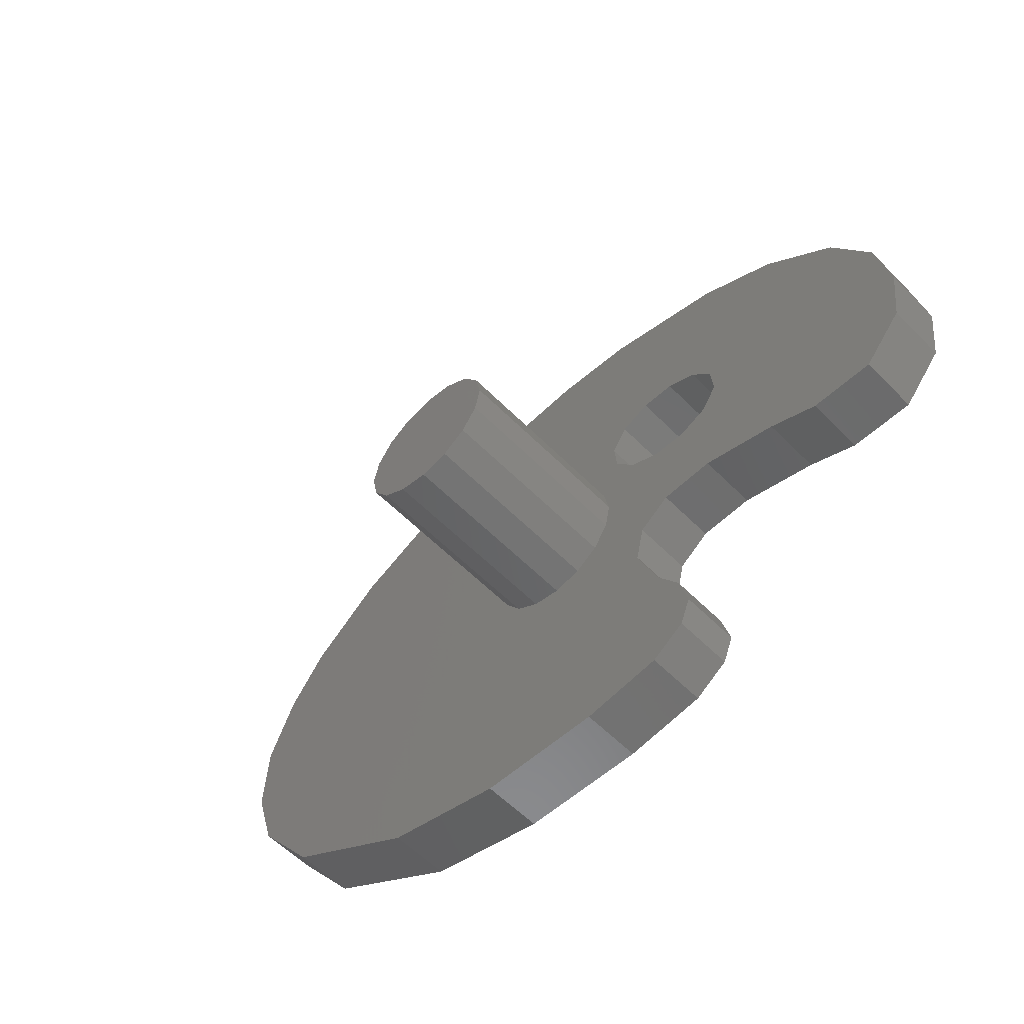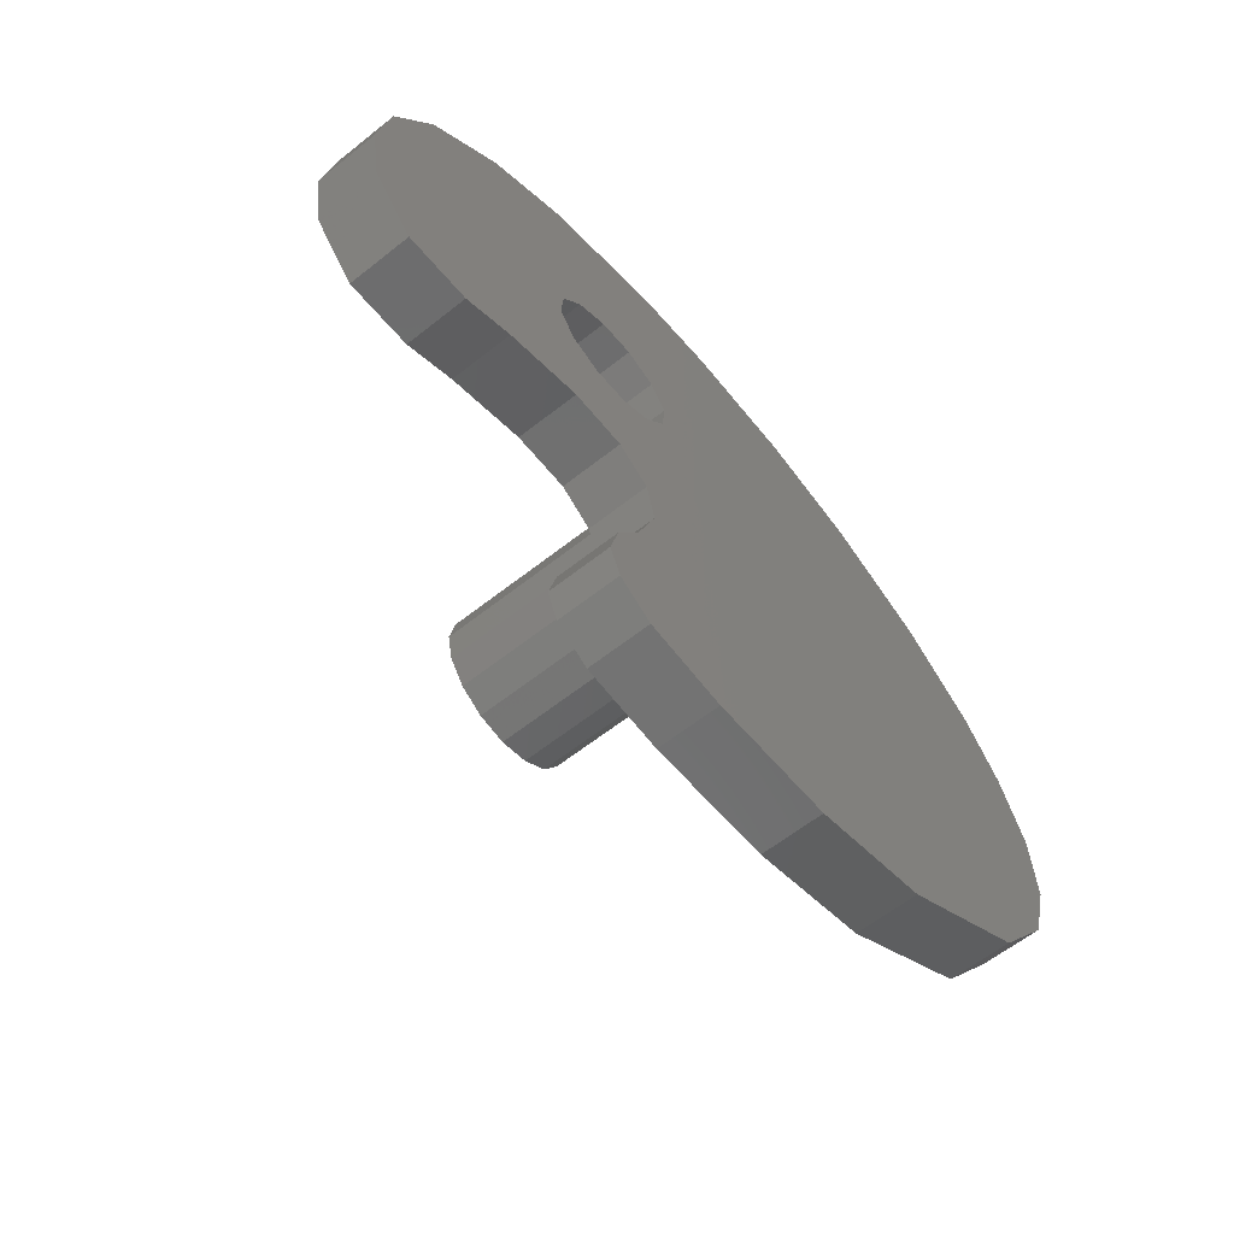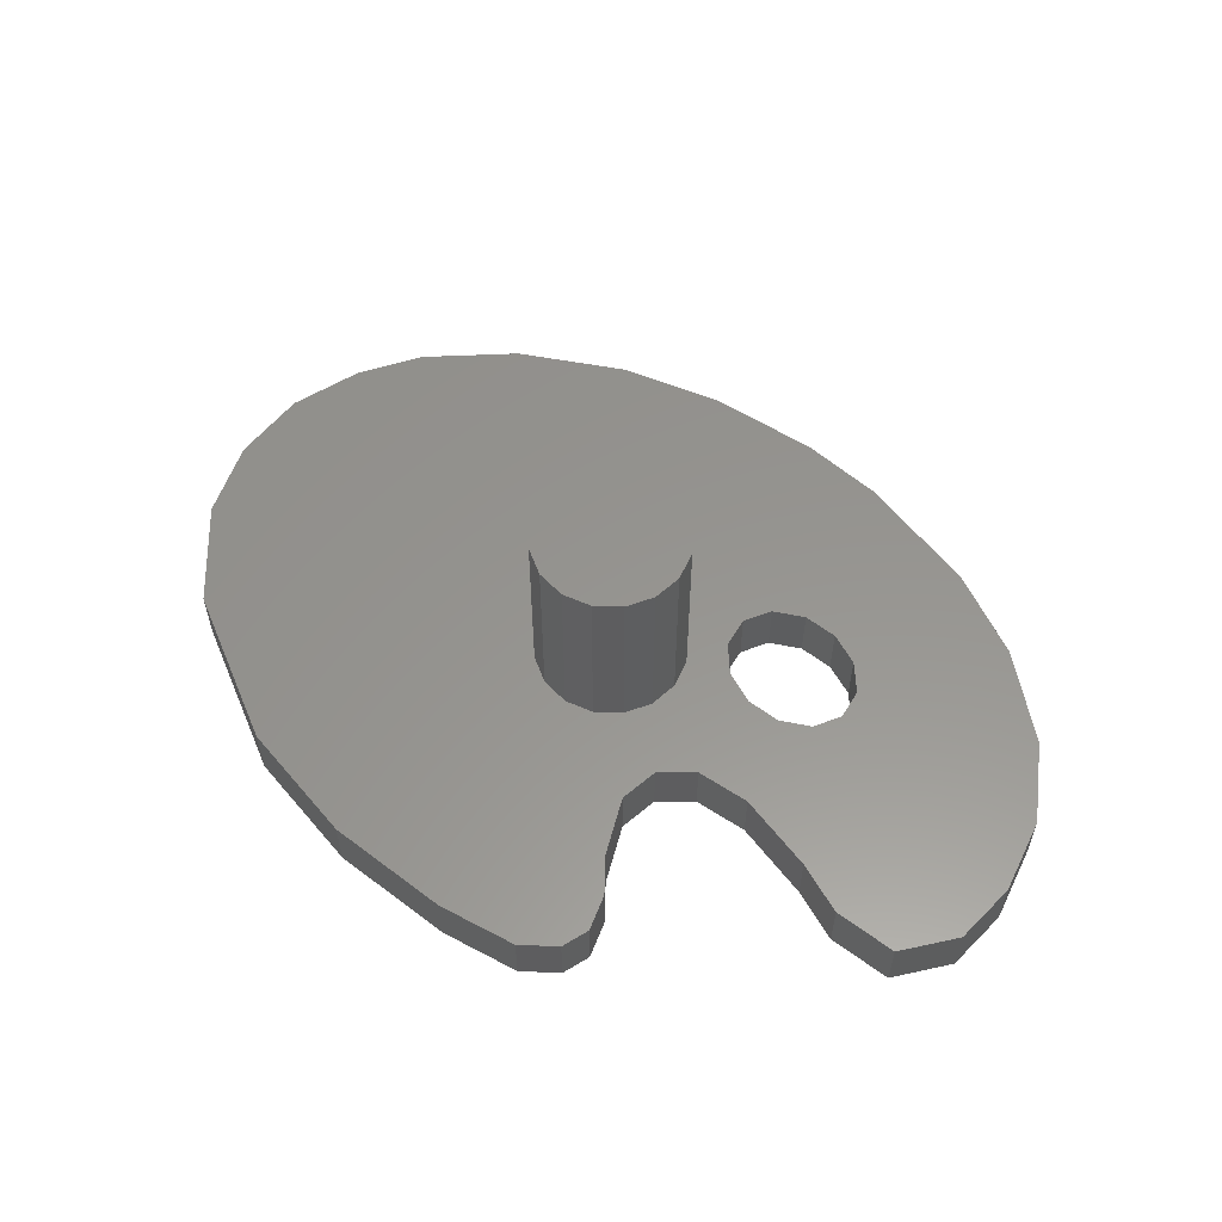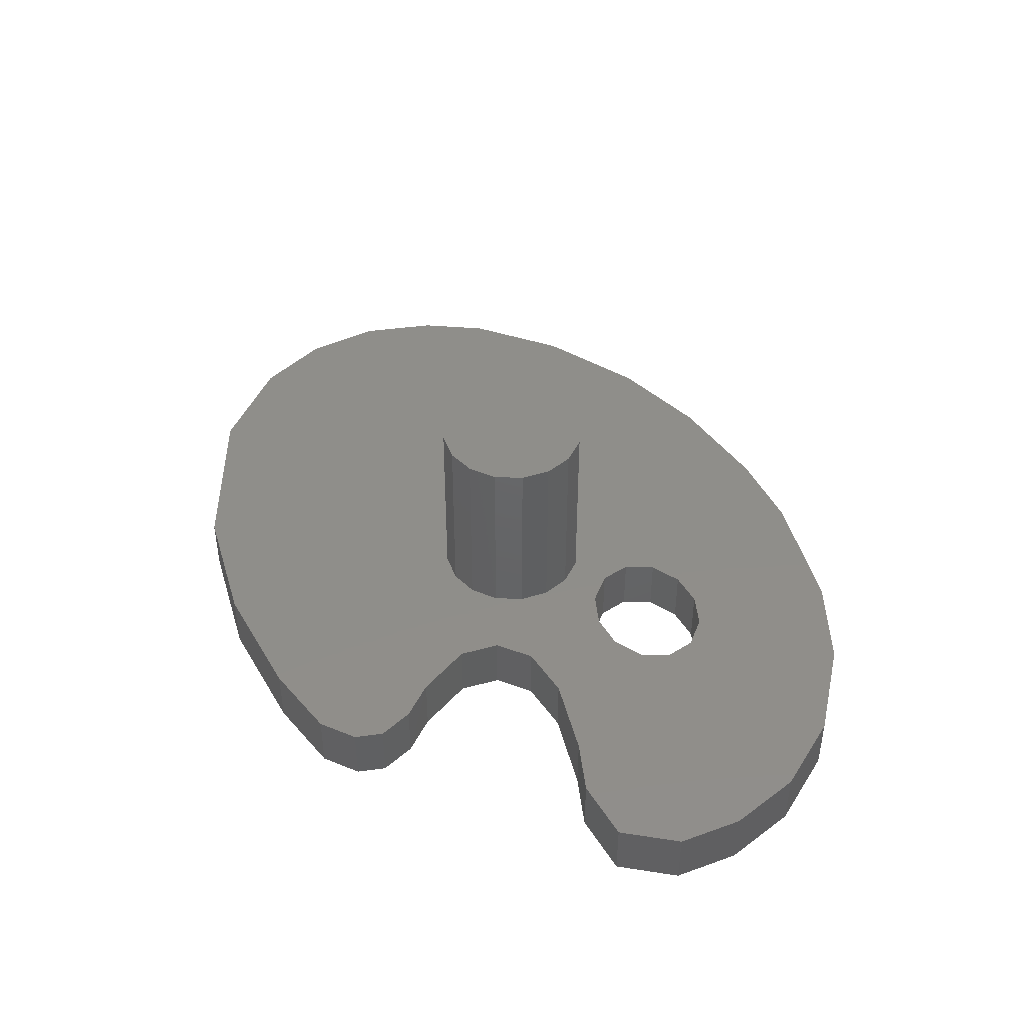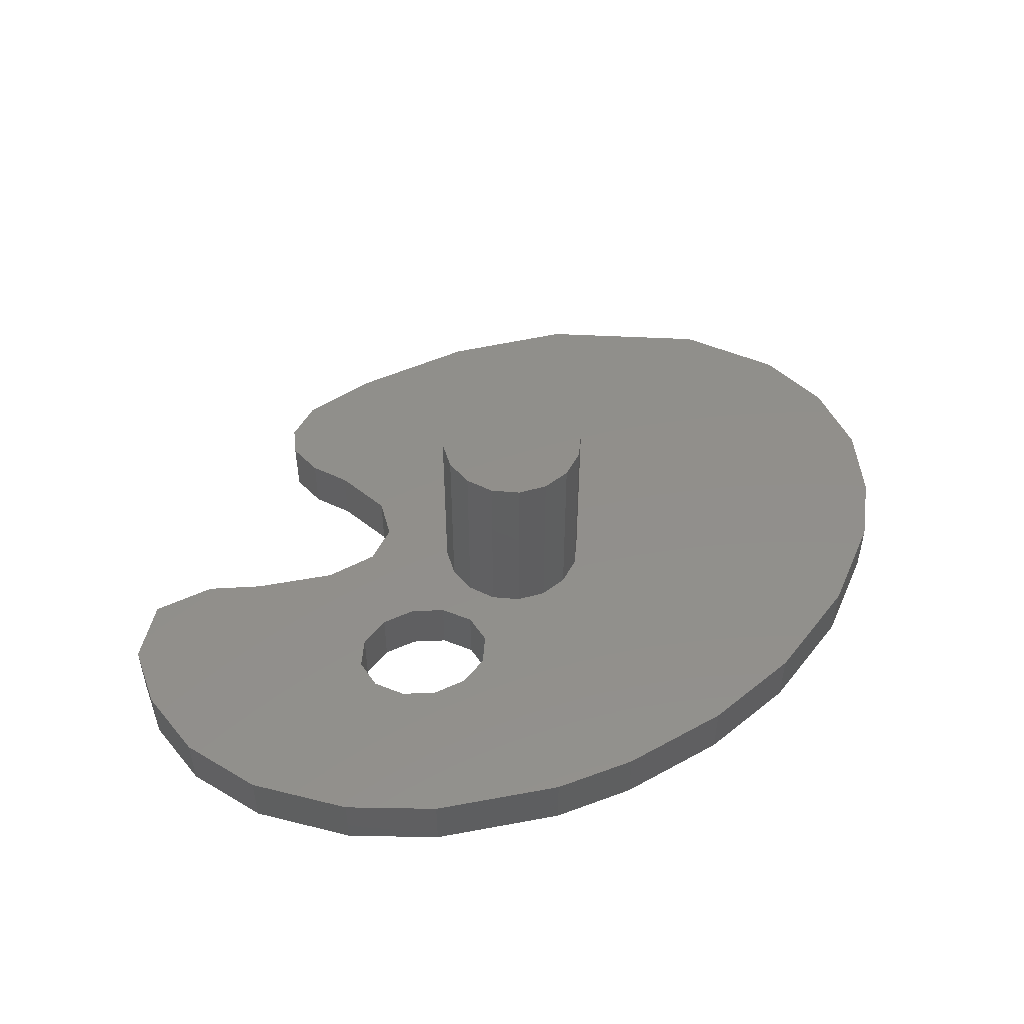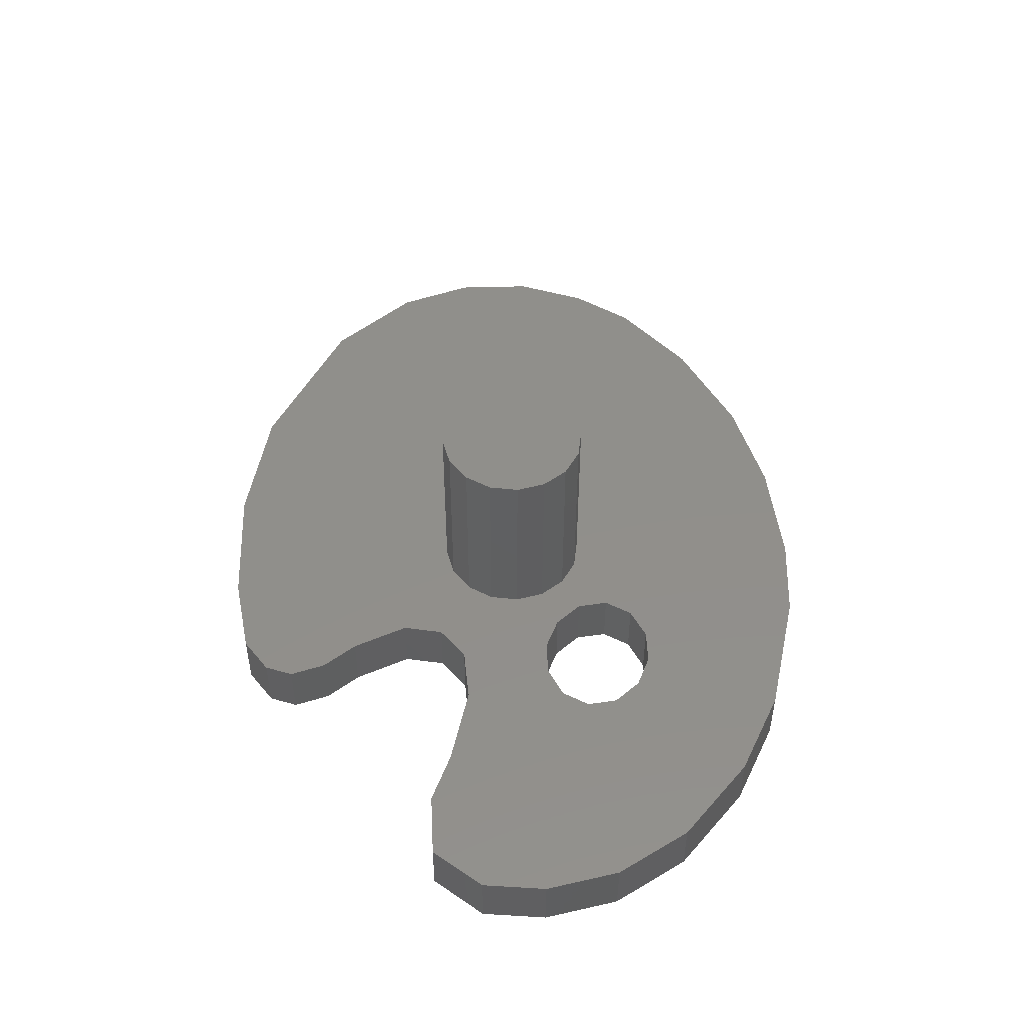
<metadata>
{"format":"stl","ext":"stl","renderer":"f3d","projection":"perspective","resolution":1024,"background":"white","views":[{"elev":-58.5,"azim":-135.9,"up":"+Z"},{"elev":-60.7,"azim":-50.9,"up":"+Z"},{"elev":57.5,"azim":-144.3,"up":"+Y"},{"elev":44.4,"azim":-121.1,"up":"+Y"},{"elev":50.6,"azim":-28.4,"up":"+Y"},{"elev":49.4,"azim":-94.5,"up":"+Y"}]}
</metadata>
<code>
# stl→obj: 125 verts, 224 faces
v -0.1871 -0.4 0.2119
v -0.2228 -0.4 0.267
v 0.1835 -0.4 0.6598
v -0.237 -0.4 0.09008
v -0.2443 -0.4 -0.1882
v -0.3032 -0.4 0.05816
v 0.4573 -0.4 -0.5908
v 0.1934 -0.4 -0.6592
v -0.2246 -0.4 -0.2729
v 0 0 0
v -0.16 0 0
v -0.1478 0 0.06123
v -0.1131 0 0.1131
v -0.06123 0 0.1478
v 0 0 0.16
v 0.06123 0 0.1478
v 0.1131 0 0.1131
v 0.1478 0 0.06123
v 0.16 0 -0
v 0.1478 0 -0.06123
v 0.1131 0 -0.1131
v 0.06123 0 -0.1478
v -0 0 -0.16
v -0.06123 0 -0.1478
v -0.1131 0 -0.1131
v -0.1478 0 -0.06123
v 0.1835 -0.525 0.6598
v -0.2228 -0.525 0.267
v -0.1871 -0.525 0.2119
v -0.3032 -0.525 0.05816
v -0.2443 -0.525 -0.1882
v -0.2369 -0.525 0.09008
v 0.4573 -0.525 -0.5908
v 0.1934 -0.525 -0.6592
v -0.2246 -0.525 -0.2729
v -0.1926 -0.4 0.1465
v -0.1926 -0.525 0.1465
v -0.2884 -0.4 0.2959
v -0.2884 -0.525 0.2959
v -0.3619 -0.525 0.2929
v -0.3619 -0.4 0.2929
v -0.4282 -0.4 0.261
v -0.4282 -0.525 0.261
v -0.4726 -0.4 0.2046
v -0.4726 -0.525 0.2045
v -0.4781 -0.4 0.1391
v -0.4781 -0.525 0.1391
v -0.4424 -0.4 0.08404
v -0.4424 -0.525 0.08404
v -0.3768 -0.4 0.05512
v -0.3768 -0.525 0.05512
v -0.3196 -0.4 -0.4668
v -0.3392 -0.4 -0.5439
v -0.3392 -0.525 -0.5439
v -0.3196 -0.525 -0.4668
v -0.2698 -0.4 -0.3934
v -0.2698 -0.525 -0.3934
v -0.3146 -0.4 -0.1376
v -0.3146 -0.525 -0.1376
v -0.4305 -0.4 -0.1347
v -0.4305 -0.525 -0.1347
v -0.5966 -0.4 -0.1857
v -0.5966 -0.525 -0.1857
v -0.7034 -0.4 -0.235
v -0.7034 -0.525 -0.235
v -0.8391 -0.4 -0.2388
v -0.839 -0.525 -0.2389
v -0.9289 -0.4 -0.1372
v -0.9289 -0.525 -0.1372
v -0.9487 -0.4 -0.0004
v -0.9487 -0.525 -0.0004
v -0.9214 -0.4 0.1598
v -0.9214 -0.525 0.1598
v -0.834 -0.4 0.3198
v -0.834 -0.525 0.3198
v -0.6753 -0.4 0.4714
v -0.6753 -0.525 0.4714
v -0.4999 -0.4 0.5708
v -0.4999 -0.525 0.5708
v -0.2333 -0.4 0.6513
v -0.2333 -0.525 0.6512
v -0.05512 -0.4 0.671
v -0.05512 -0.525 0.671
v 0.4006 -0.525 0.6102
v 0.4006 -0.4 0.6102
v 0.622 -0.4 0.5078
v 0.622 -0.525 0.5078
v 0.7923 -0.525 0.3736
v 0.7923 -0.4 0.3736
v 0.8797 -0.4 0.2553
v 0.8797 -0.525 0.2553
v 0.9409 -0.4 0.1058
v 0.9409 -0.525 0.1058
v 0.9487 -0.4 -0.0576
v 0.9487 -0.525 -0.0576
v 0.901 -0.4 -0.2196
v 0.901 -0.525 -0.2195
v 0.7632 -0.4 -0.4035
v 0.7632 -0.525 -0.4035
v -0.07196 -0.525 -0.671
v -0.07196 -0.4 -0.671
v -0.242 -0.525 -0.6505
v -0.242 -0.4 -0.6505
v -0.3155 -0.4 -0.602
v -0.3155 -0.525 -0.602
v 0.16 0 0
v 0.16 -0.4 0
v 0.1478 -0.4 -0.06123
v 0.1131 -0.4 -0.1131
v 0.06123 -0.4 -0.1478
v 0 -0.4 -0.16
v 0 0 -0.16
v -0.06123 -0.4 -0.1478
v -0.1131 -0.4 -0.1131
v -0.1478 -0.4 -0.06123
v -0.16 -0.4 -0
v -0.16 0 -0
v -0.1478 -0.4 0.06123
v -0.1131 -0.4 0.1131
v -0.06123 -0.4 0.1478
v -0 -0.4 0.16
v -0 0 0.16
v 0.06123 -0.4 0.1478
v 0.1131 -0.4 0.1131
v 0.1478 -0.4 0.06123
f 1 2 3
f 4 5 6
f 3 7 8
f 9 5 4
f 10 11 12
f 10 12 13
f 10 13 14
f 10 14 15
f 10 15 16
f 10 16 17
f 10 17 18
f 10 18 19
f 10 19 20
f 10 20 21
f 10 21 22
f 10 22 23
f 10 23 24
f 10 24 25
f 10 25 26
f 10 26 11
f 27 28 29
f 30 31 32
f 33 27 34
f 32 31 35
f 1 36 37
f 1 37 29
f 2 1 29
f 2 29 28
f 38 2 28
f 38 28 39
f 39 40 41
f 39 41 38
f 42 41 40
f 42 40 43
f 44 42 43
f 44 43 45
f 46 44 45
f 46 45 47
f 48 46 47
f 48 47 49
f 50 48 49
f 50 49 51
f 51 30 6
f 51 6 50
f 4 6 30
f 4 30 32
f 36 4 32
f 36 32 37
f 52 53 54
f 52 54 55
f 56 52 55
f 56 55 57
f 9 56 57
f 9 57 35
f 5 9 35
f 5 35 31
f 58 5 31
f 58 31 59
f 60 58 59
f 60 59 61
f 62 60 61
f 62 61 63
f 64 62 63
f 64 63 65
f 66 64 65
f 66 65 67
f 68 66 67
f 68 67 69
f 70 68 69
f 70 69 71
f 72 70 71
f 72 71 73
f 74 72 73
f 74 73 75
f 76 74 75
f 76 75 77
f 78 76 77
f 78 77 79
f 80 78 79
f 80 79 81
f 82 80 81
f 82 81 83
f 83 27 3
f 83 3 82
f 27 84 85
f 27 85 3
f 86 85 84
f 86 84 87
f 87 88 89
f 87 89 86
f 90 89 88
f 90 88 91
f 92 90 91
f 92 91 93
f 94 92 93
f 94 93 95
f 96 94 95
f 96 95 97
f 98 96 97
f 98 97 99
f 99 33 7
f 99 7 98
f 33 34 8
f 33 8 7
f 34 100 101
f 34 101 8
f 100 102 103
f 100 103 101
f 104 103 102
f 104 102 105
f 105 54 53
f 105 53 104
f 64 66 68
f 64 68 70
f 62 64 70
f 62 70 72
f 60 62 72
f 60 72 74
f 60 74 46
f 60 46 48
f 44 46 74
f 44 74 76
f 60 48 50
f 60 50 58
f 42 44 76
f 42 76 78
f 58 50 6
f 58 6 5
f 41 42 78
f 41 78 80
f 38 41 80
f 38 80 82
f 2 38 82
f 2 82 3
f 36 1 3
f 36 3 8
f 7 3 85
f 7 85 98
f 98 85 86
f 98 86 96
f 96 86 89
f 96 89 94
f 94 89 90
f 94 90 92
f 4 36 8
f 4 8 9
f 9 8 101
f 9 101 56
f 56 101 103
f 56 103 52
f 104 53 52
f 104 52 103
f 106 107 108
f 106 108 20
f 20 108 109
f 20 109 21
f 21 109 110
f 21 110 22
f 22 110 111
f 22 111 112
f 112 111 113
f 112 113 24
f 24 113 114
f 24 114 25
f 25 114 115
f 25 115 26
f 26 115 116
f 26 116 117
f 117 116 118
f 117 118 12
f 12 118 119
f 12 119 13
f 13 119 120
f 13 120 14
f 14 120 121
f 14 121 122
f 122 121 123
f 122 123 16
f 16 123 124
f 16 124 17
f 17 124 125
f 17 125 18
f 18 125 107
f 18 107 106
f 69 67 65
f 69 65 71
f 71 65 63
f 71 63 73
f 73 63 61
f 73 61 75
f 47 75 61
f 47 61 49
f 75 47 45
f 75 45 77
f 51 49 61
f 51 61 59
f 77 45 43
f 77 43 79
f 30 51 59
f 30 59 31
f 79 43 40
f 79 40 81
f 81 40 39
f 81 39 83
f 83 39 28
f 83 28 27
f 27 29 37
f 27 37 34
f 84 27 33
f 84 33 99
f 87 84 99
f 87 99 97
f 88 87 97
f 88 97 95
f 91 88 95
f 91 95 93
f 34 37 32
f 34 32 35
f 100 34 35
f 100 35 57
f 102 100 57
f 102 57 55
f 55 54 105
f 55 105 102

</code>
